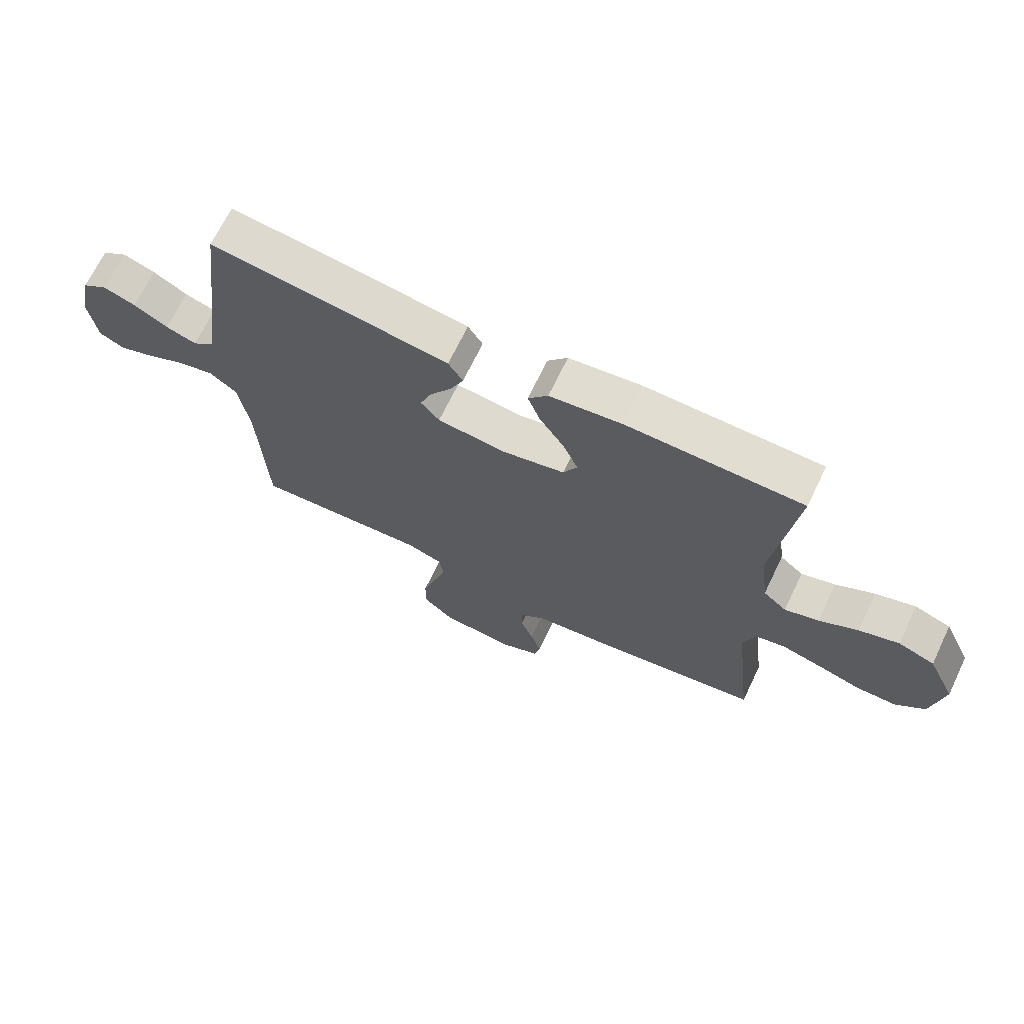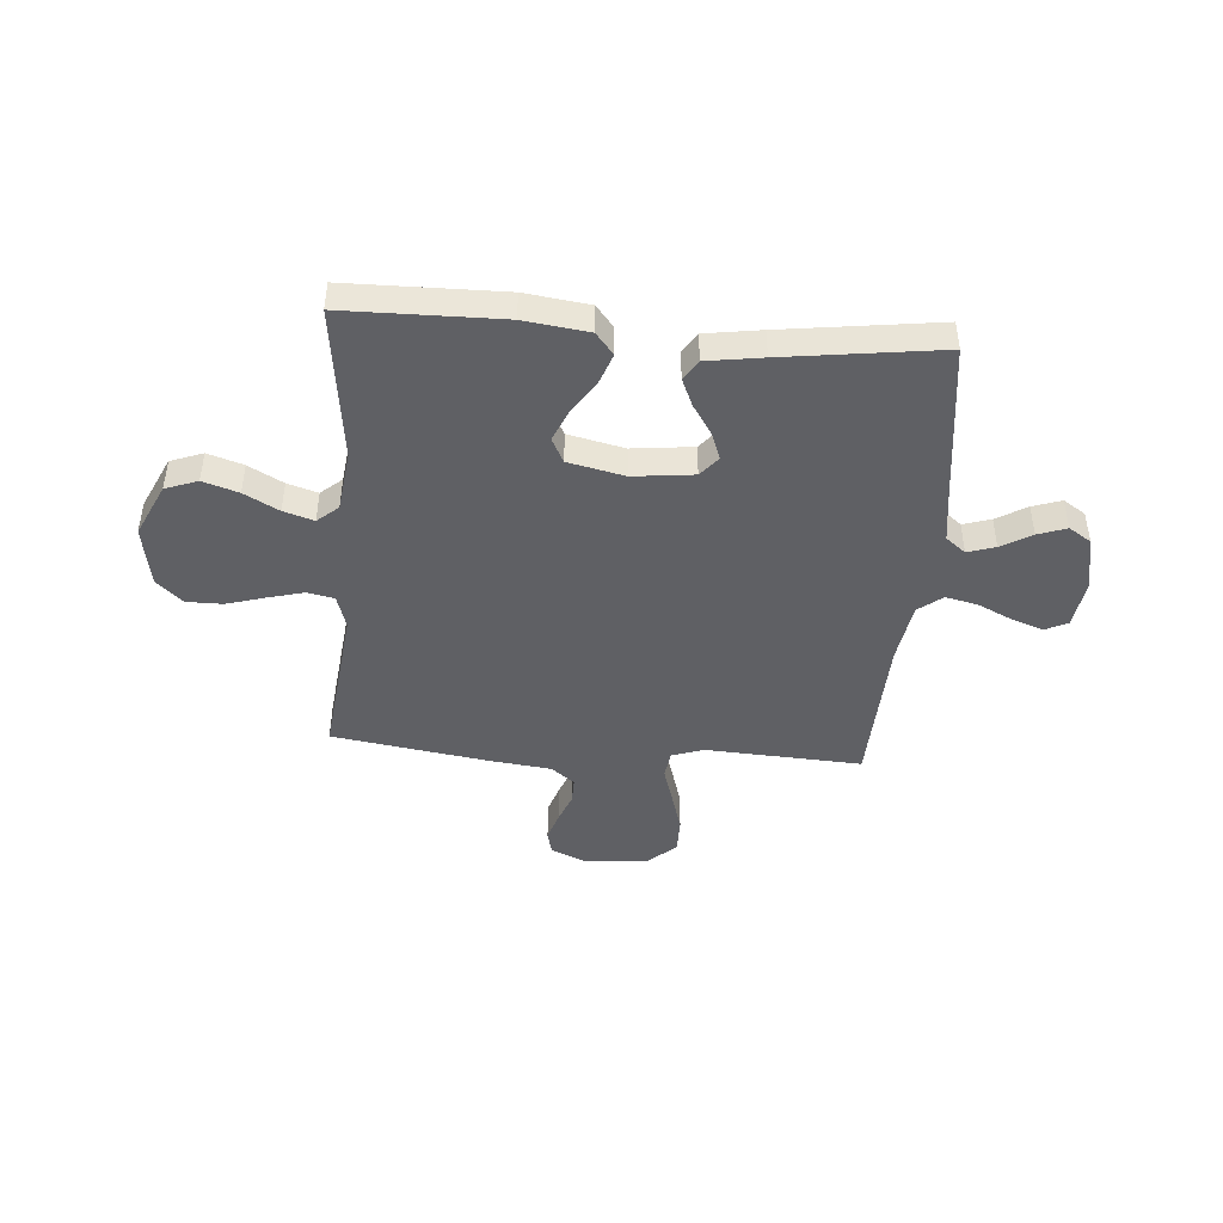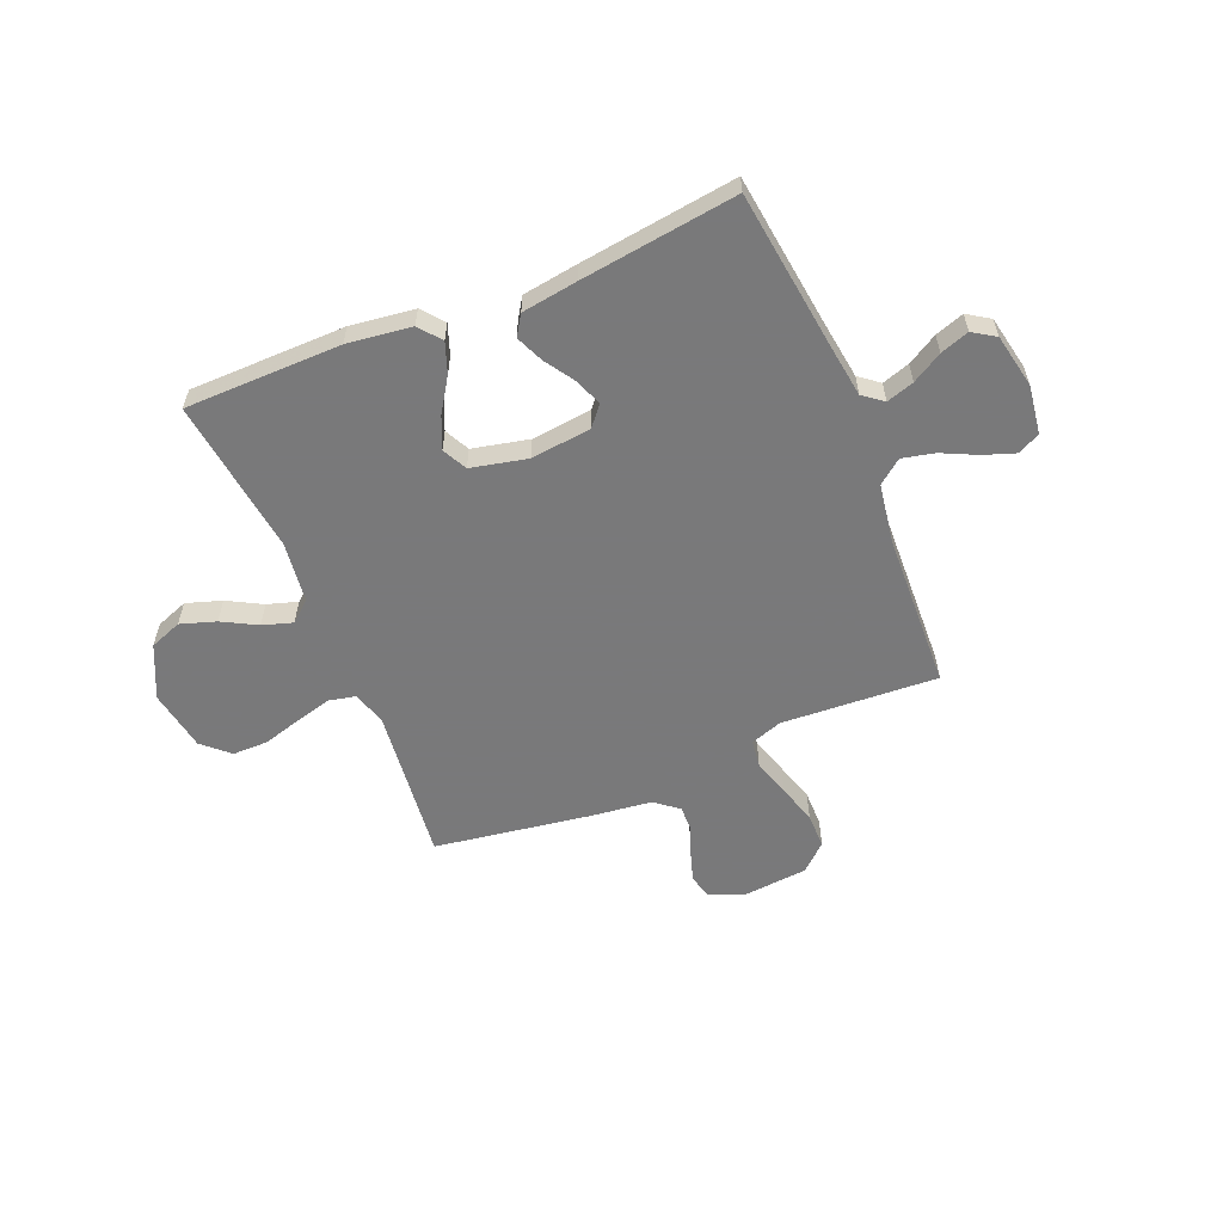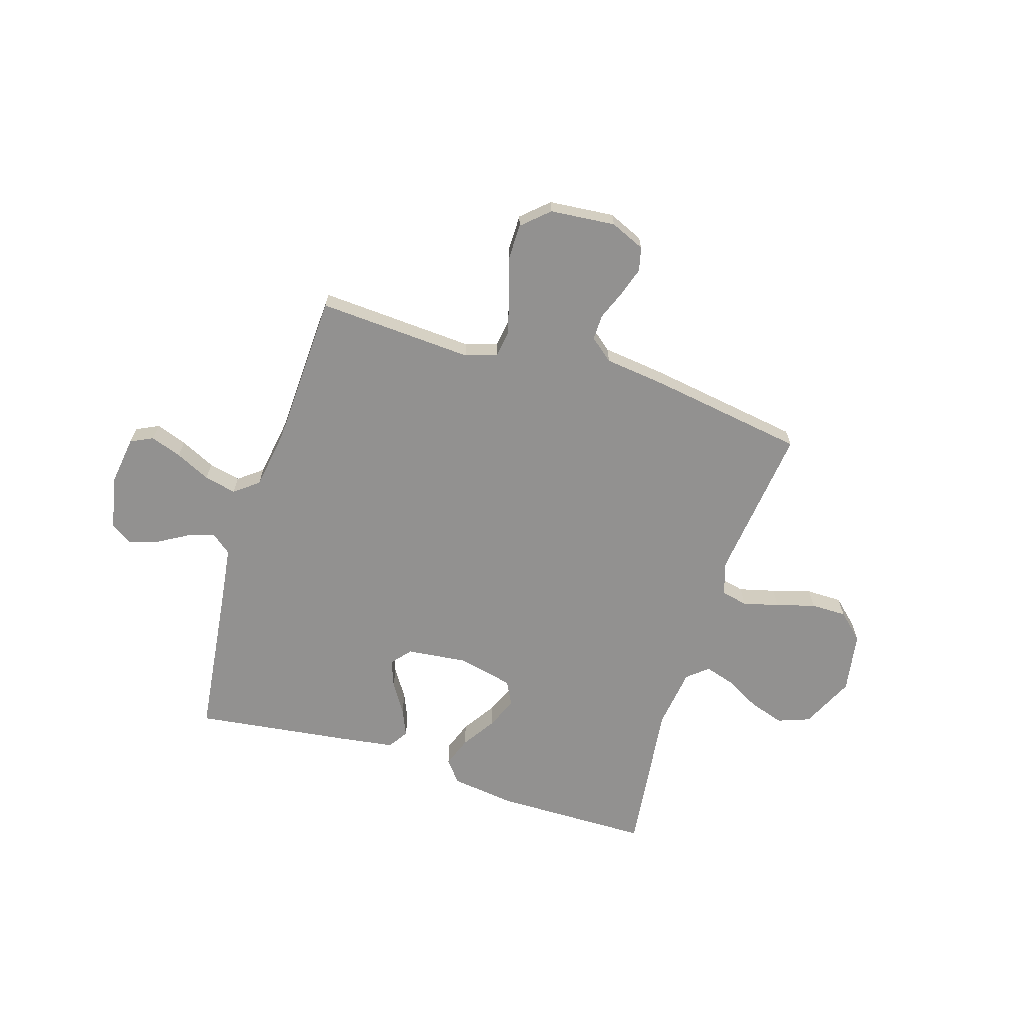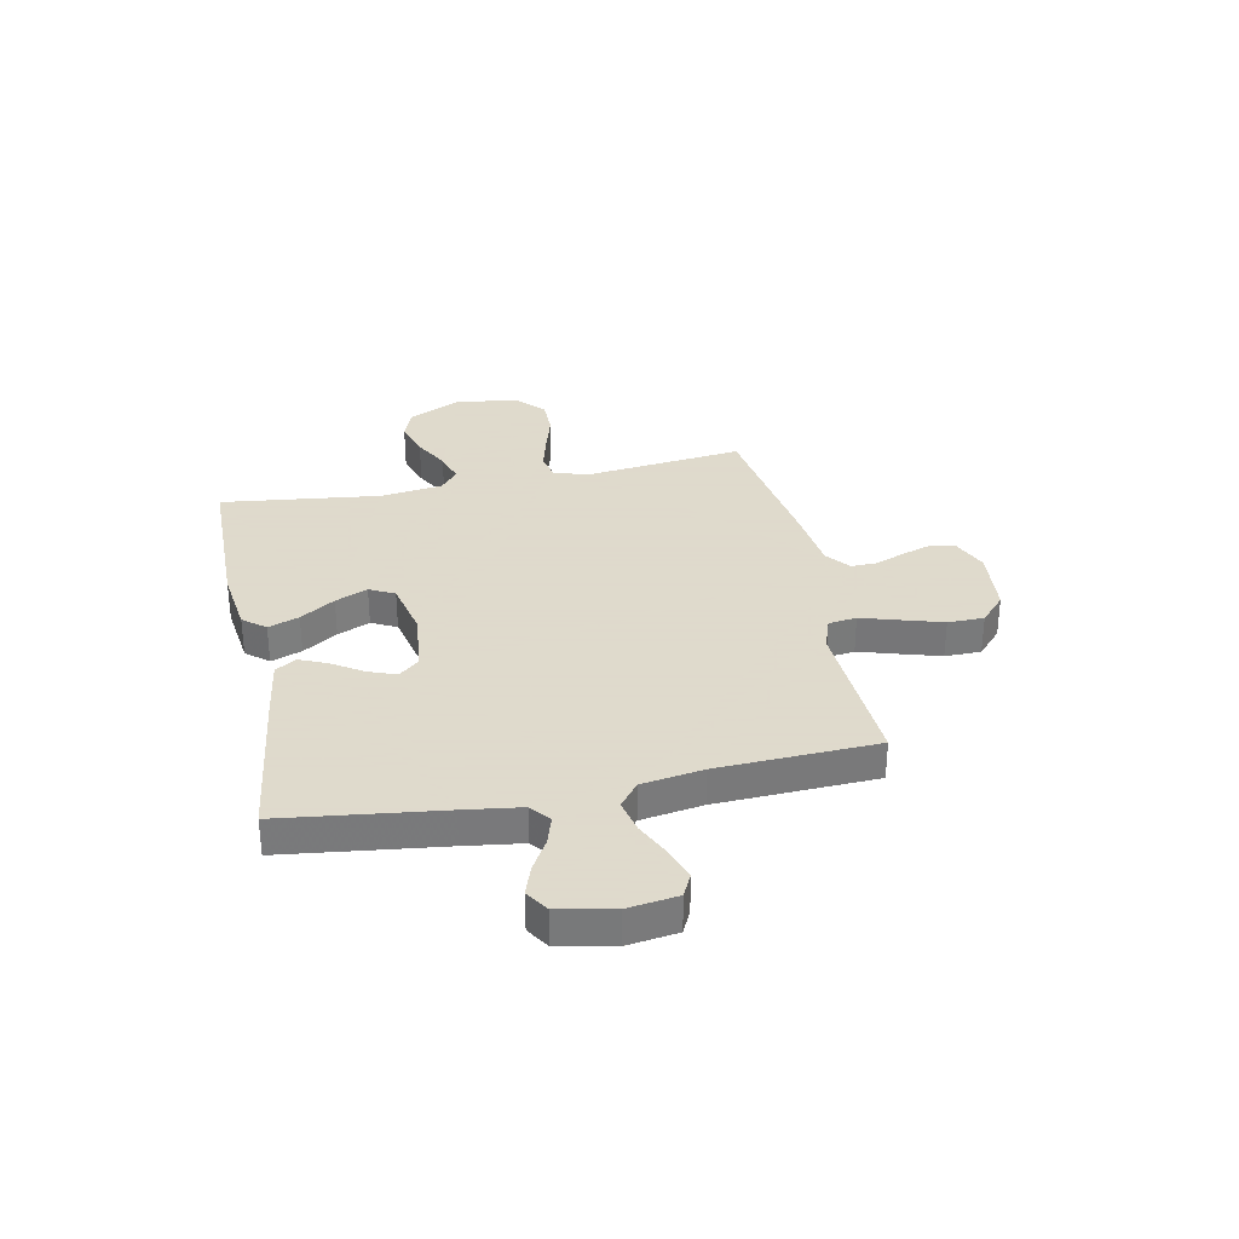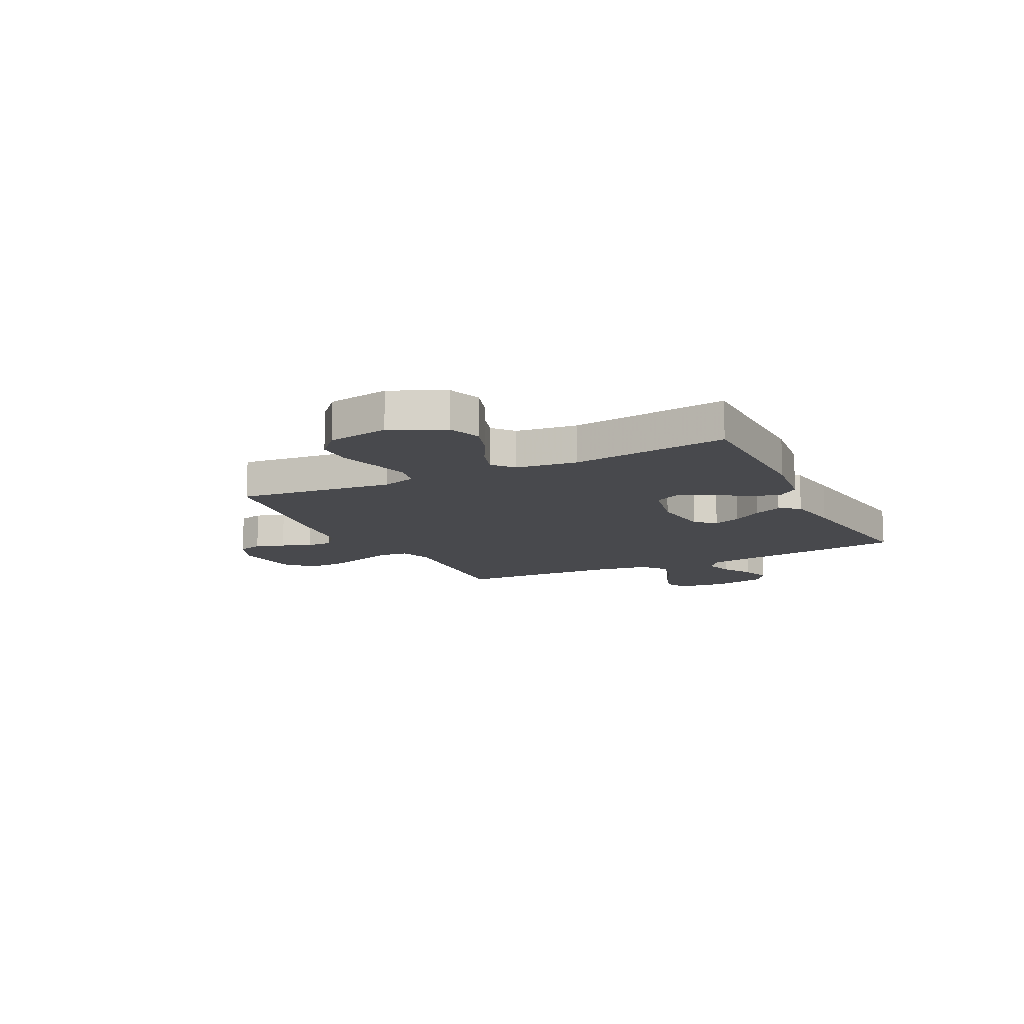
<metadata>
{"format":"obj","ext":"obj","renderer":"f3d","projection":"perspective","resolution":1024,"background":"white","views":[{"elev":68.8,"azim":-154.3,"up":"+Z"},{"elev":-44.7,"azim":-4.5,"up":"+Y"},{"elev":-57.8,"azim":22.5,"up":"+Y"},{"elev":-66.1,"azim":162.5,"up":"+Y"},{"elev":32.4,"azim":78.4,"up":"+Y"},{"elev":-12.5,"azim":-63.5,"up":"+Y"}]}
</metadata>
<code>
v -0.5 0.07 -0.5
v -0.466 0.07 -0.2
v -0.486 0.07 -0.135
v -0.537 0.07 -0.124
v -0.606 0.07 -0.142
v -0.681 0.07 -0.164
v -0.75 0.07 -0.164
v -0.8 0.07 -0.118
v -0.82 0.07 0
v -0.772 0.07 0.102
v -0.71 0.07 0.125
v -0.642 0.07 0.103
v -0.576 0.07 0.067
v -0.518 0.07 0.049
v -0.478 0.07 0.083
v -0.463 0.07 0.2
v -0.5 0.07 0.5
v -0.2 0.07 0.504
v -0.077 0.07 0.488
v -0.043 0.07 0.446
v -0.064 0.07 0.388
v -0.106 0.07 0.323
v -0.132 0.07 0.262
v -0.108 0.07 0.215
v 0 0.07 0.191
v 0.116 0.07 0.204
v 0.148 0.07 0.242
v 0.128 0.07 0.295
v 0.091 0.07 0.352
v 0.068 0.07 0.405
v 0.093 0.07 0.444
v 0.2 0.07 0.46
v 0.5 0.07 0.5
v 0.538 0.07 0.2
v 0.553 0.07 0.092
v 0.591 0.07 0.062
v 0.644 0.07 0.079
v 0.702 0.07 0.113
v 0.757 0.07 0.132
v 0.8 0.07 0.104
v 0.821 0.07 0
v 0.808 0.07 -0.094
v 0.765 0.07 -0.115
v 0.705 0.07 -0.094
v 0.638 0.07 -0.062
v 0.576 0.07 -0.048
v 0.53 0.07 -0.084
v 0.512 0.07 -0.2
v 0.5 0.07 -0.5
v 0.2 0.07 -0.483
v 0.139 0.07 -0.504
v 0.132 0.07 -0.557
v 0.154 0.07 -0.629
v 0.177 0.07 -0.706
v 0.177 0.07 -0.774
v 0.126 0.07 -0.821
v 0 0.07 -0.833
v -0.067 0.07 -0.804
v -0.078 0.07 -0.758
v -0.06 0.07 -0.702
v -0.038 0.07 -0.646
v -0.037 0.07 -0.596
v -0.082 0.07 -0.56
v -0.2 0.07 -0.546
v -0.5 0 -0.5
v -0.466 0 -0.2
v -0.486 0 -0.135
v -0.537 0 -0.124
v -0.606 0 -0.142
v -0.681 0 -0.164
v -0.75 0 -0.164
v -0.8 0 -0.118
v -0.82 0 0
v -0.772 0 0.102
v -0.71 0 0.125
v -0.642 0 0.103
v -0.576 0 0.067
v -0.518 0 0.049
v -0.478 0 0.083
v -0.463 0 0.2
v -0.5 0 0.5
v -0.2 0 0.504
v -0.077 0 0.488
v -0.043 0 0.446
v -0.064 0 0.388
v -0.106 0 0.323
v -0.132 0 0.262
v -0.108 0 0.215
v 0 0 0.191
v 0.116 0 0.204
v 0.148 0 0.242
v 0.128 0 0.295
v 0.091 0 0.352
v 0.068 0 0.405
v 0.093 0 0.444
v 0.2 0 0.46
v 0.5 0 0.5
v 0.538 0 0.2
v 0.553 0 0.092
v 0.591 0 0.062
v 0.644 0 0.079
v 0.702 0 0.113
v 0.757 0 0.132
v 0.8 0 0.104
v 0.821 0 0
v 0.808 0 -0.094
v 0.765 0 -0.115
v 0.705 0 -0.094
v 0.638 0 -0.062
v 0.576 0 -0.048
v 0.53 0 -0.084
v 0.512 0 -0.2
v 0.5 0 -0.5
v 0.2 0 -0.483
v 0.139 0 -0.504
v 0.132 0 -0.557
v 0.154 0 -0.629
v 0.177 0 -0.706
v 0.177 0 -0.774
v 0.126 0 -0.821
v 0 0 -0.833
v -0.067 0 -0.804
v -0.078 0 -0.758
v -0.06 0 -0.702
v -0.038 0 -0.646
v -0.037 0 -0.596
v -0.082 0 -0.56
v -0.2 0 -0.546
f 63 64 1 2
f 62 63 2 3
f 59 60 61
f 58 59 61
f 57 58 61
f 56 57 61
f 55 56 61
f 54 55 61
f 53 54 61
f 52 53 61
f 51 52 61 62
f 48 49 50
f 47 48 50 51
f 43 44 45
f 42 43 45
f 41 42 45
f 40 41 45
f 39 40 45
f 38 39 45
f 37 38 45
f 36 37 45 46
f 35 36 46 47
f 32 33 34
f 31 32 34
f 30 31 34
f 29 30 34
f 28 29 34
f 34 35 47
f 28 34 47
f 27 28 47
f 20 21 22
f 19 20 22
f 18 19 22
f 17 18 22
f 16 17 22
f 15 16 22 23
f 14 15 23 24
f 11 12 13
f 10 11 13
f 9 10 13
f 8 9 13
f 7 8 13
f 6 7 13
f 5 6 13
f 4 5 13 14
f 14 24 25
f 4 14 25
f 3 4 25
f 47 51 62
f 27 47 62
f 26 27 62
f 3 25 26 62
f 66 65 128 127
f 67 66 127 126
f 125 124 123
f 125 123 122
f 125 122 121
f 125 121 120
f 125 120 119
f 125 119 118
f 125 118 117
f 125 117 116
f 126 125 116 115
f 114 113 112
f 115 114 112 111
f 109 108 107
f 109 107 106
f 109 106 105
f 109 105 104
f 109 104 103
f 109 103 102
f 109 102 101
f 110 109 101 100
f 111 110 100 99
f 98 97 96
f 98 96 95
f 98 95 94
f 98 94 93
f 98 93 92
f 111 99 98
f 111 98 92
f 111 92 91
f 86 85 84
f 86 84 83
f 86 83 82
f 86 82 81
f 86 81 80
f 87 86 80 79
f 88 87 79 78
f 77 76 75
f 77 75 74
f 77 74 73
f 77 73 72
f 77 72 71
f 77 71 70
f 77 70 69
f 78 77 69 68
f 89 88 78
f 89 78 68
f 89 68 67
f 126 115 111
f 126 111 91
f 126 91 90
f 126 90 89 67
f 1 65 66 2
f 2 66 67 3
f 3 67 68 4
f 4 68 69 5
f 5 69 70 6
f 6 70 71 7
f 7 71 72 8
f 8 72 73 9
f 9 73 74 10
f 10 74 75 11
f 11 75 76 12
f 12 76 77 13
f 13 77 78 14
f 14 78 79 15
f 15 79 80 16
f 16 80 81 17
f 17 81 82 18
f 18 82 83 19
f 19 83 84 20
f 20 84 85 21
f 21 85 86 22
f 22 86 87 23
f 23 87 88 24
f 24 88 89 25
f 25 89 90 26
f 26 90 91 27
f 27 91 92 28
f 28 92 93 29
f 29 93 94 30
f 30 94 95 31
f 31 95 96 32
f 32 96 97 33
f 33 97 98 34
f 34 98 99 35
f 35 99 100 36
f 36 100 101 37
f 37 101 102 38
f 38 102 103 39
f 39 103 104 40
f 40 104 105 41
f 41 105 106 42
f 42 106 107 43
f 43 107 108 44
f 44 108 109 45
f 45 109 110 46
f 46 110 111 47
f 47 111 112 48
f 48 112 113 49
f 49 113 114 50
f 50 114 115 51
f 51 115 116 52
f 52 116 117 53
f 53 117 118 54
f 54 118 119 55
f 55 119 120 56
f 56 120 121 57
f 57 121 122 58
f 58 122 123 59
f 59 123 124 60
f 60 124 125 61
f 61 125 126 62
f 62 126 127 63
f 63 127 128 64
f 64 128 65 1

</code>
